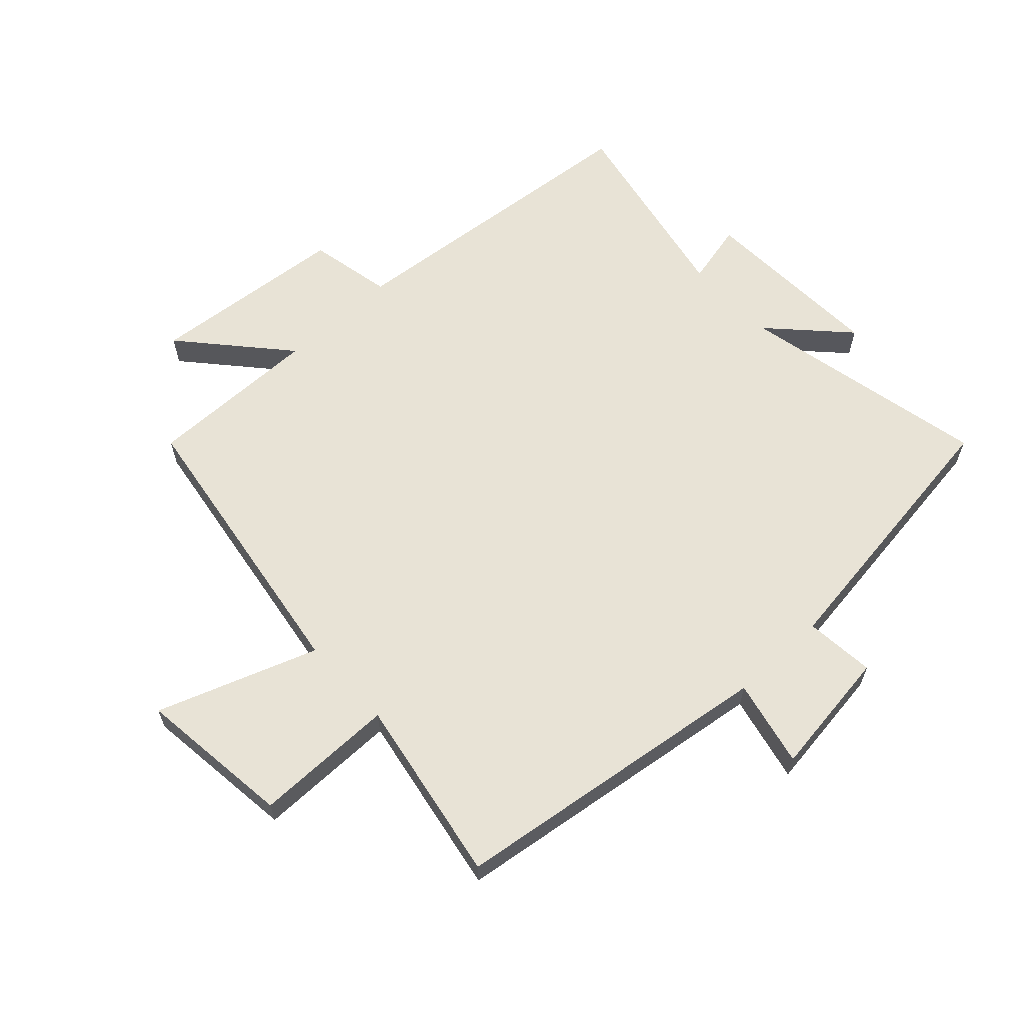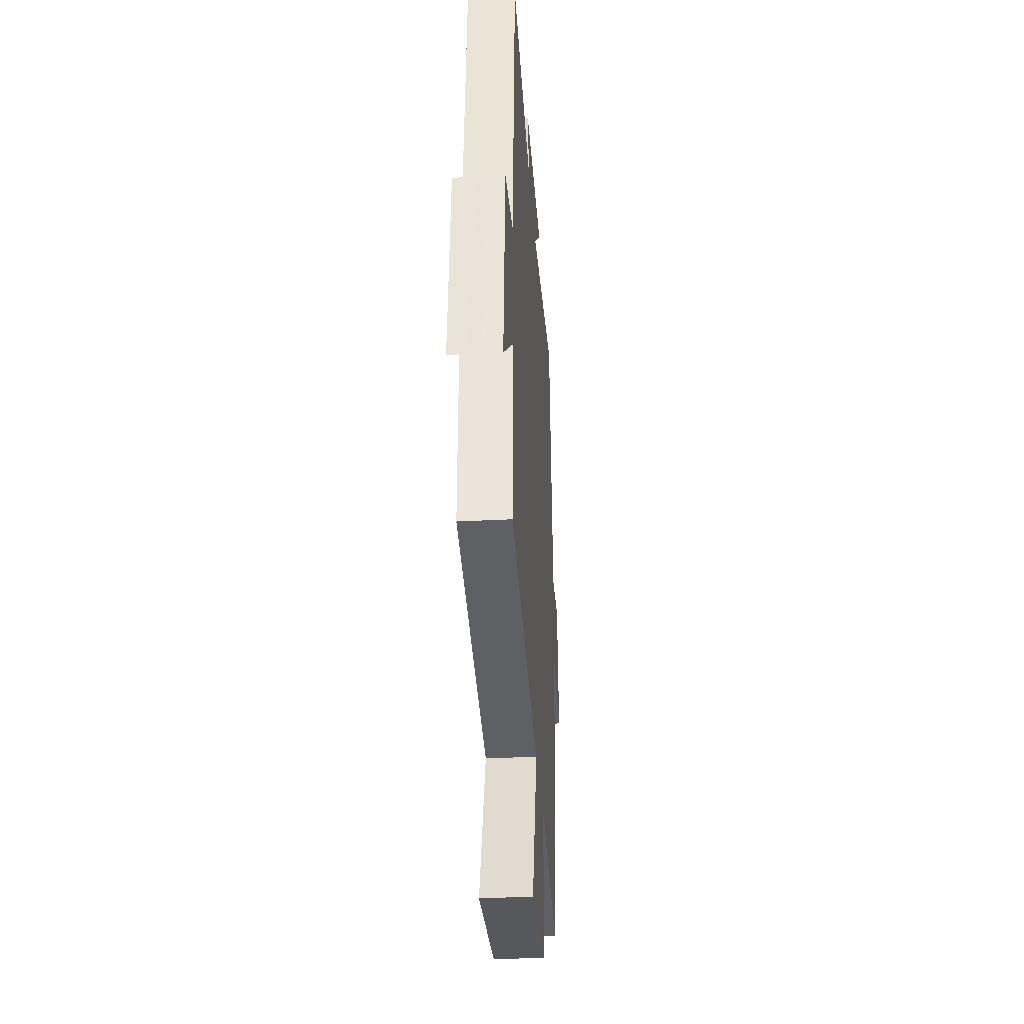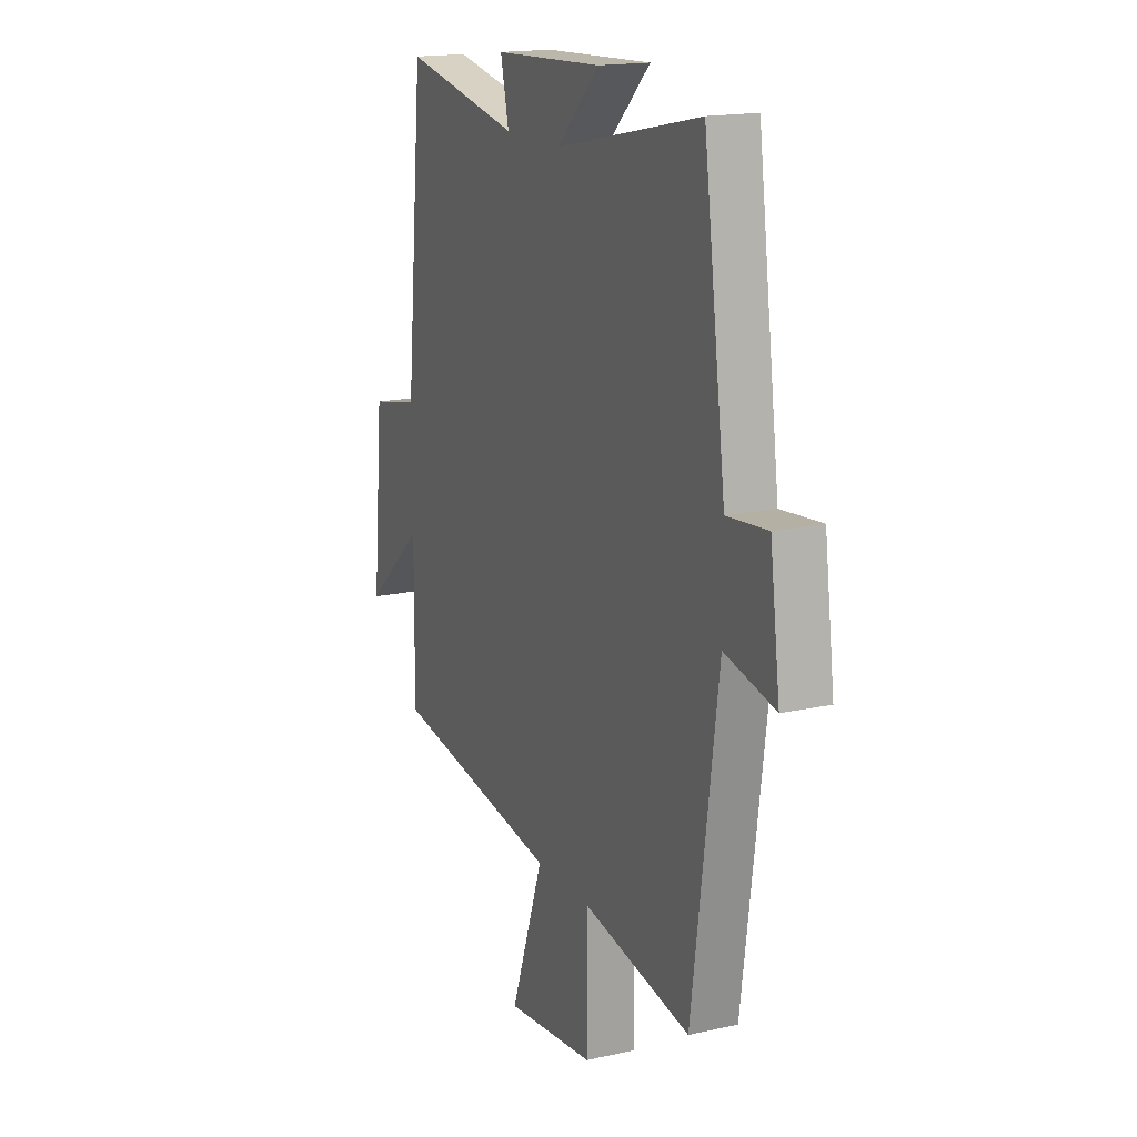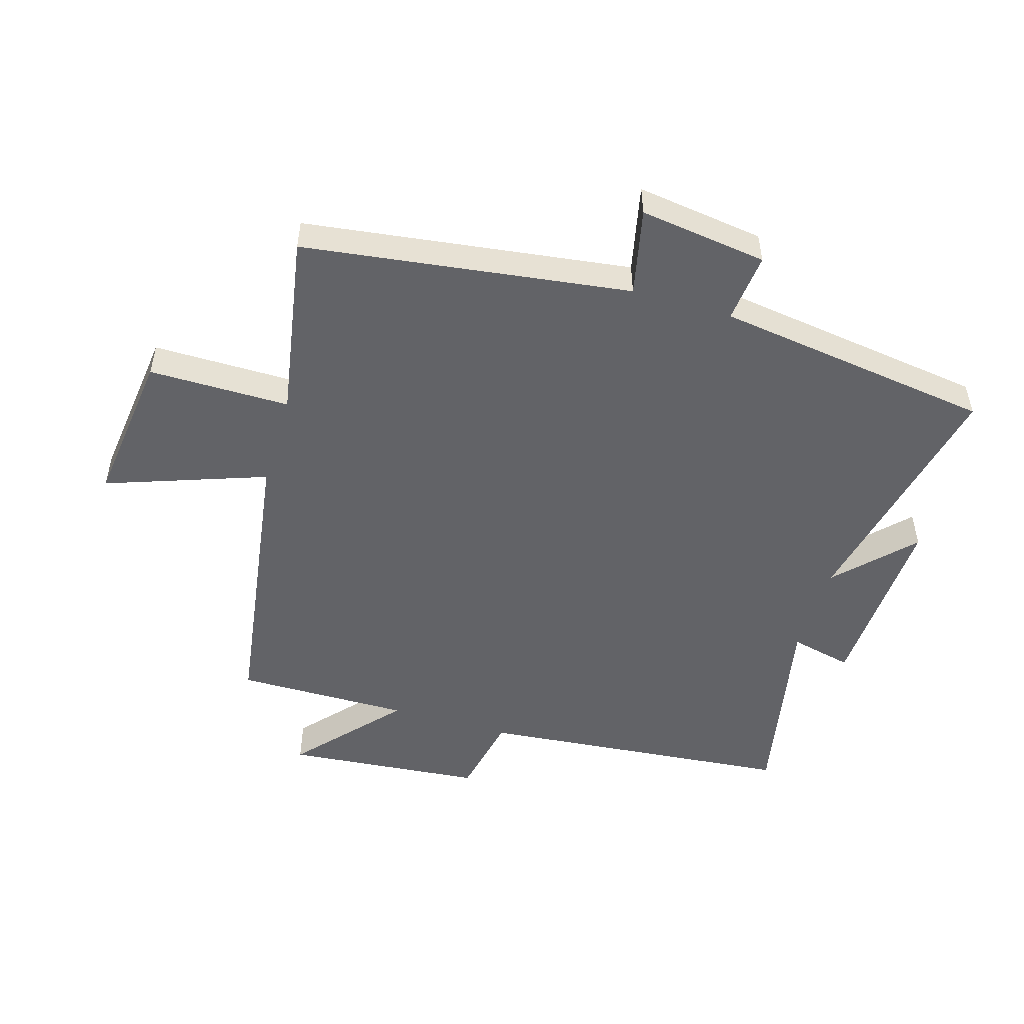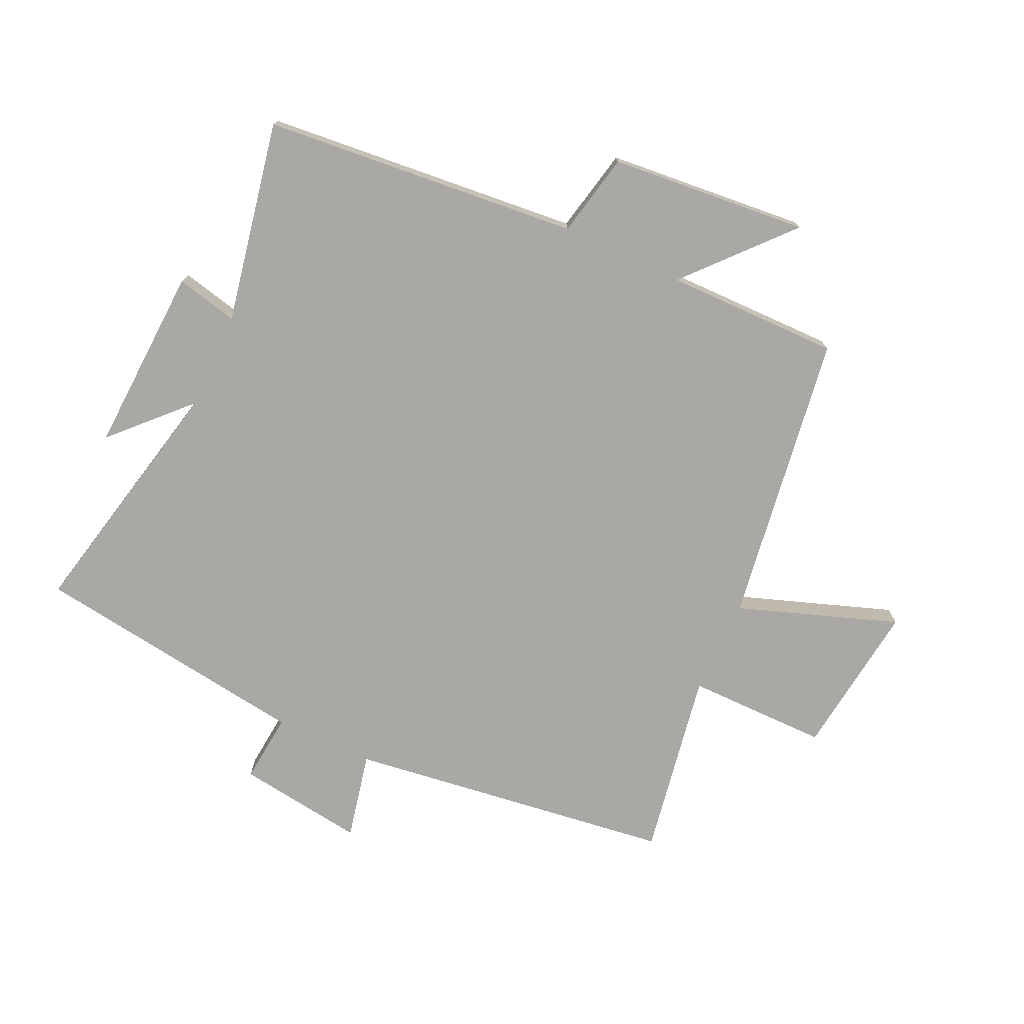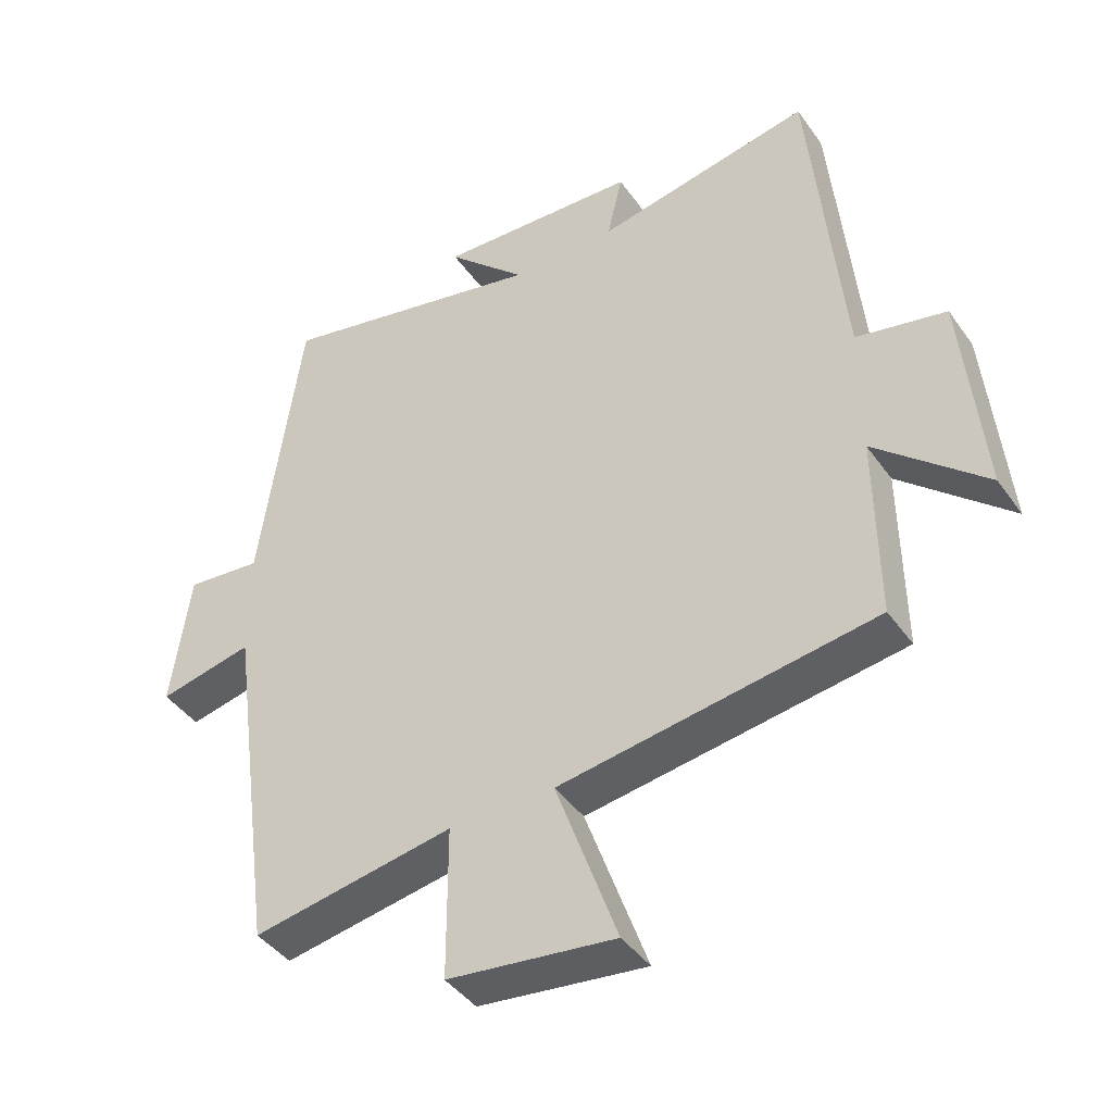
<metadata>
{"format":"obj","ext":"obj","renderer":"f3d","projection":"perspective","resolution":1024,"background":"white","views":[{"elev":62.5,"azim":-132.8,"up":"+Y"},{"elev":-35.1,"azim":94.0,"up":"+Z"},{"elev":16.9,"azim":-114.3,"up":"+Z"},{"elev":-51.0,"azim":-106.7,"up":"+Y"},{"elev":-75.0,"azim":65.0,"up":"+Y"},{"elev":-42.4,"azim":32.4,"up":"+Z"}]}
</metadata>
<code>
v 0.503 0.07 -0.429
v 0.031 0.07 -0.5
v 0.123 0.07 -0.758
v -0.127 0.07 -0.728
v -0.127 0.07 -0.5
v -0.428 0.07 -0.553
v -0.5 0.07 -0.026
v -0.641 0.07 -0.057
v -0.613 0.07 0.149
v -0.5 0.07 0.138
v -0.438 0.07 0.587
v -0.034 0.07 0.5
v -0.153 0.07 0.614
v 0.149 0.07 0.6
v 0.126 0.07 0.5
v 0.451 0.07 0.564
v 0.5 0.07 0.054
v 0.635 0.07 0.026
v 0.665 0.07 -0.294
v 0.5 0.07 -0.148
v 0.503 0 -0.429
v 0.031 0 -0.5
v 0.123 0 -0.758
v -0.127 0 -0.728
v -0.127 0 -0.5
v -0.428 0 -0.553
v -0.5 0 -0.026
v -0.641 0 -0.057
v -0.613 0 0.149
v -0.5 0 0.138
v -0.438 0 0.587
v -0.034 0 0.5
v -0.153 0 0.614
v 0.149 0 0.6
v 0.126 0 0.5
v 0.451 0 0.564
v 0.5 0 0.054
v 0.635 0 0.026
v 0.665 0 -0.294
v 0.5 0 -0.148
f 17 18 19 20
f 15 16 17 20
f 15 20 1 2
f 12 13 14 15
f 12 15 2
f 10 11 12 2
f 7 8 9 10
f 5 6 7 10
f 5 10 2 3
f 3 4 5
f 40 39 38 37
f 40 37 36 35
f 22 21 40 35
f 35 34 33 32
f 22 35 32
f 22 32 31 30
f 30 29 28 27
f 30 27 26 25
f 23 22 30 25
f 25 24 23
f 1 21 22 2
f 2 22 23 3
f 3 23 24 4
f 4 24 25 5
f 5 25 26 6
f 6 26 27 7
f 7 27 28 8
f 8 28 29 9
f 9 29 30 10
f 10 30 31 11
f 11 31 32 12
f 12 32 33 13
f 13 33 34 14
f 14 34 35 15
f 15 35 36 16
f 16 36 37 17
f 17 37 38 18
f 18 38 39 19
f 19 39 40 20
f 20 40 21 1

</code>
